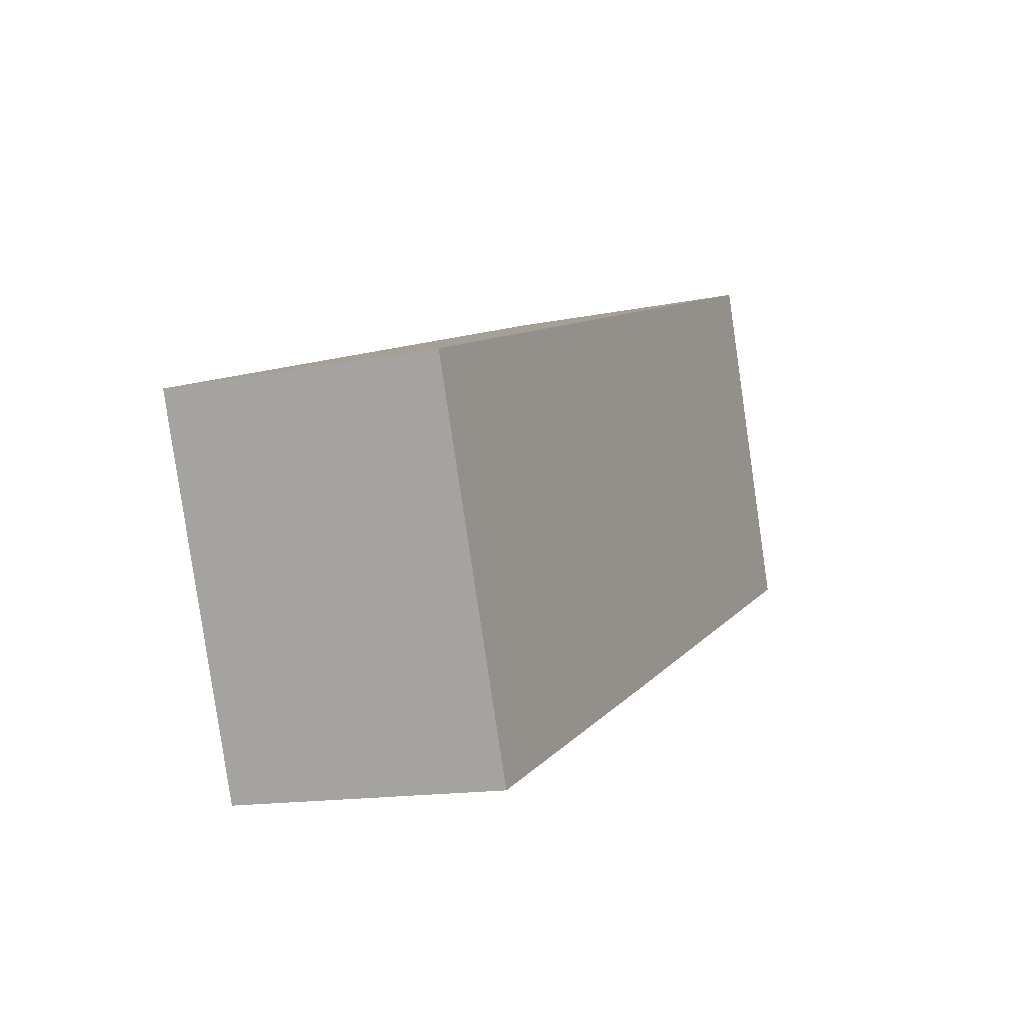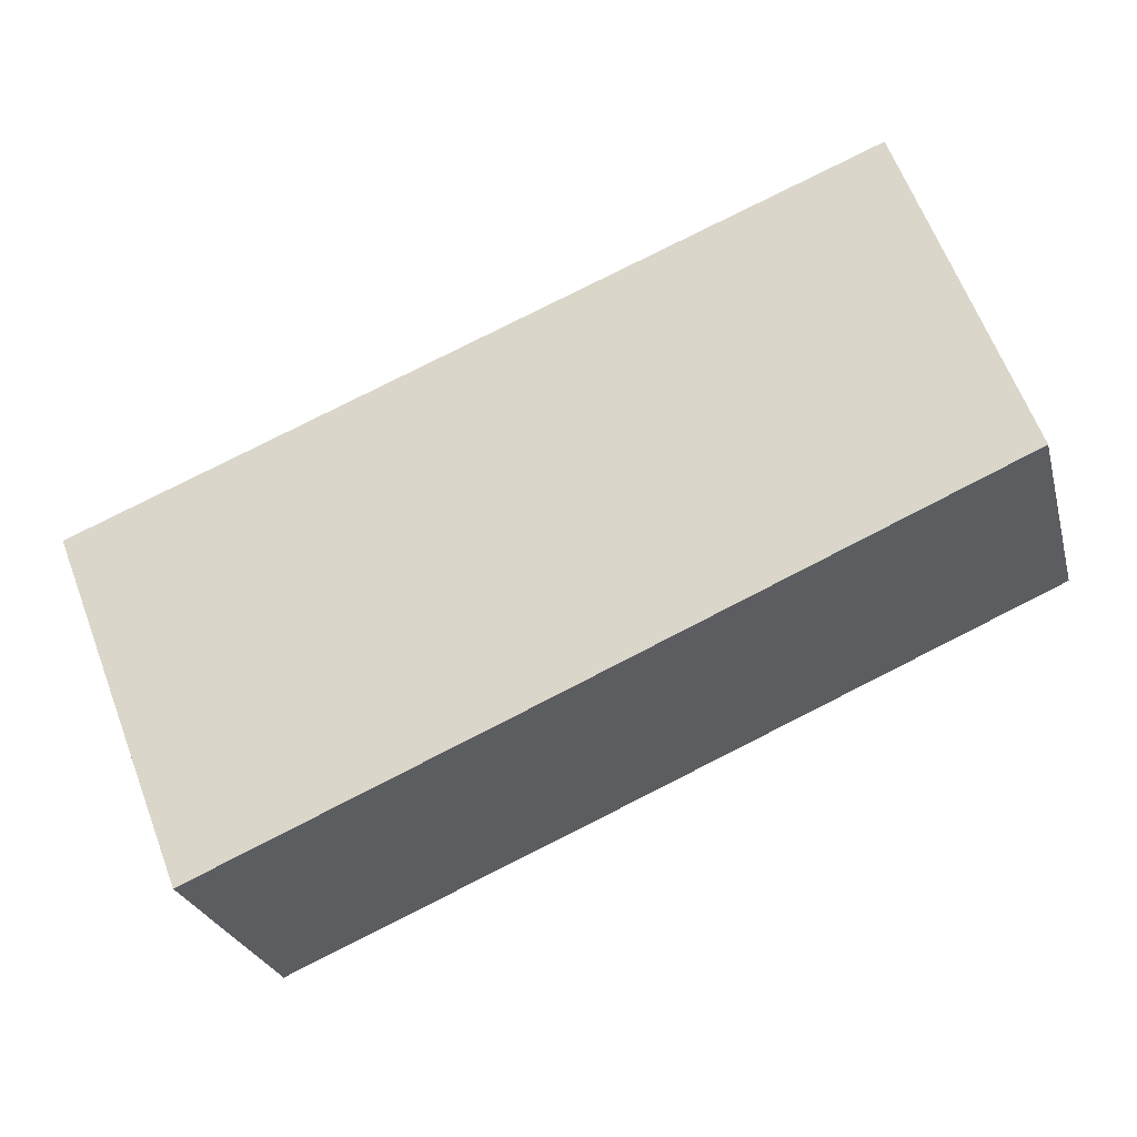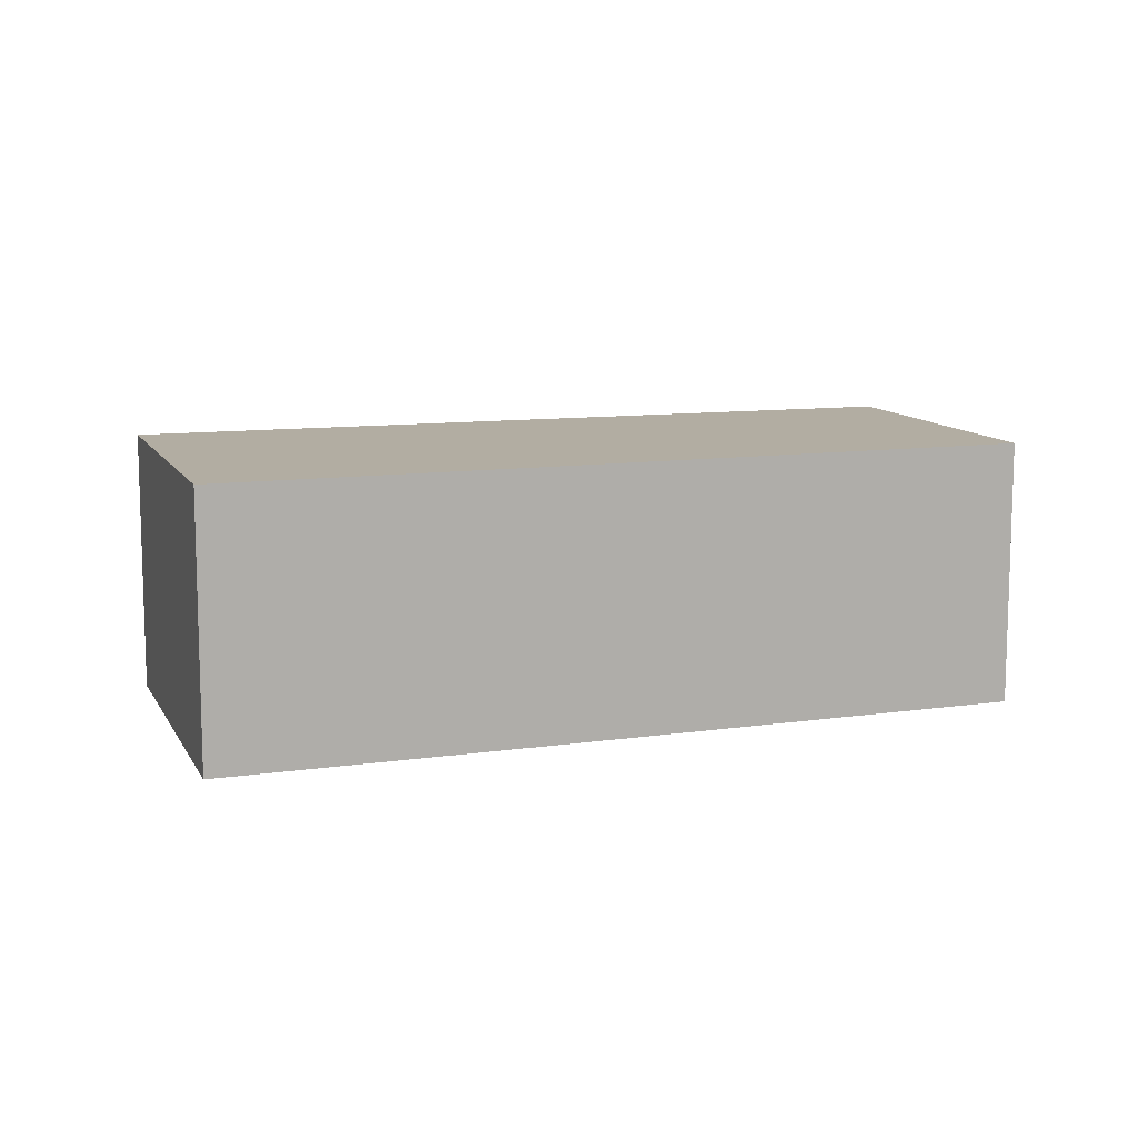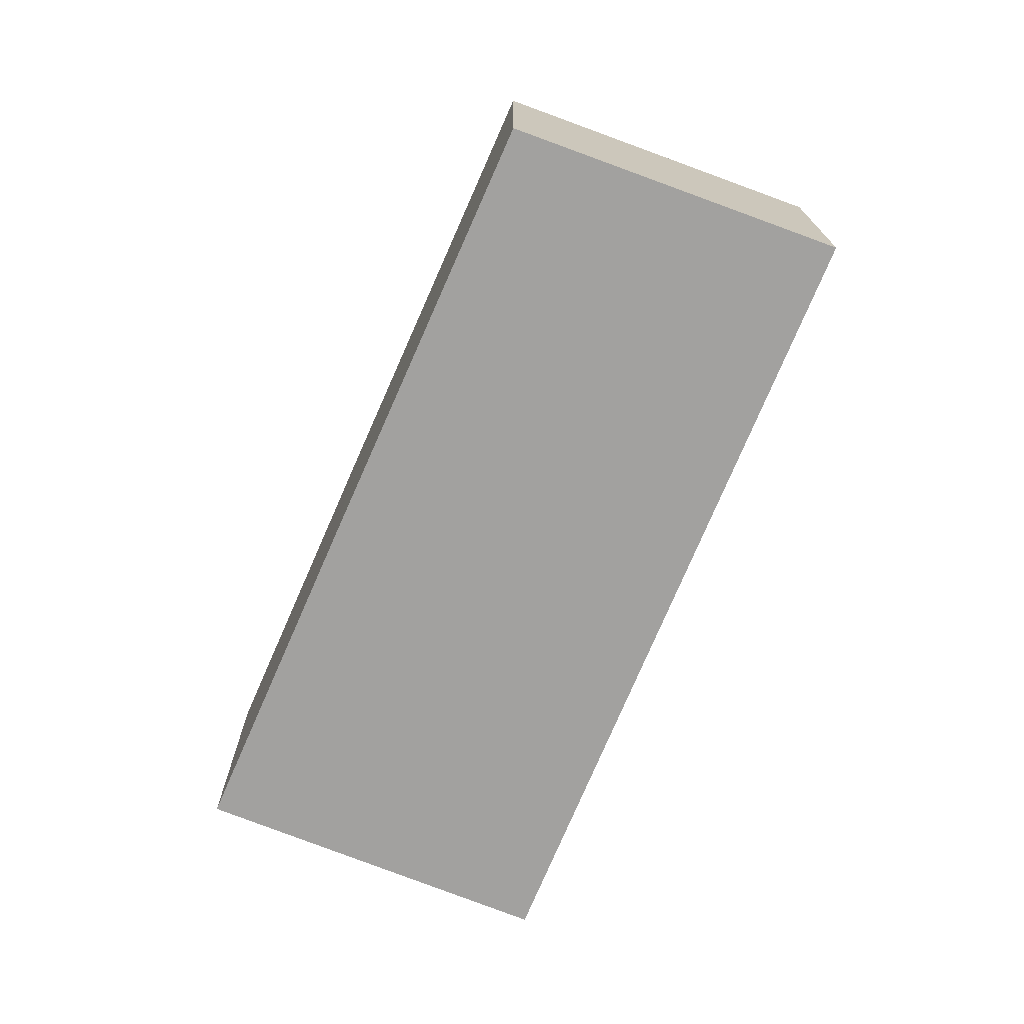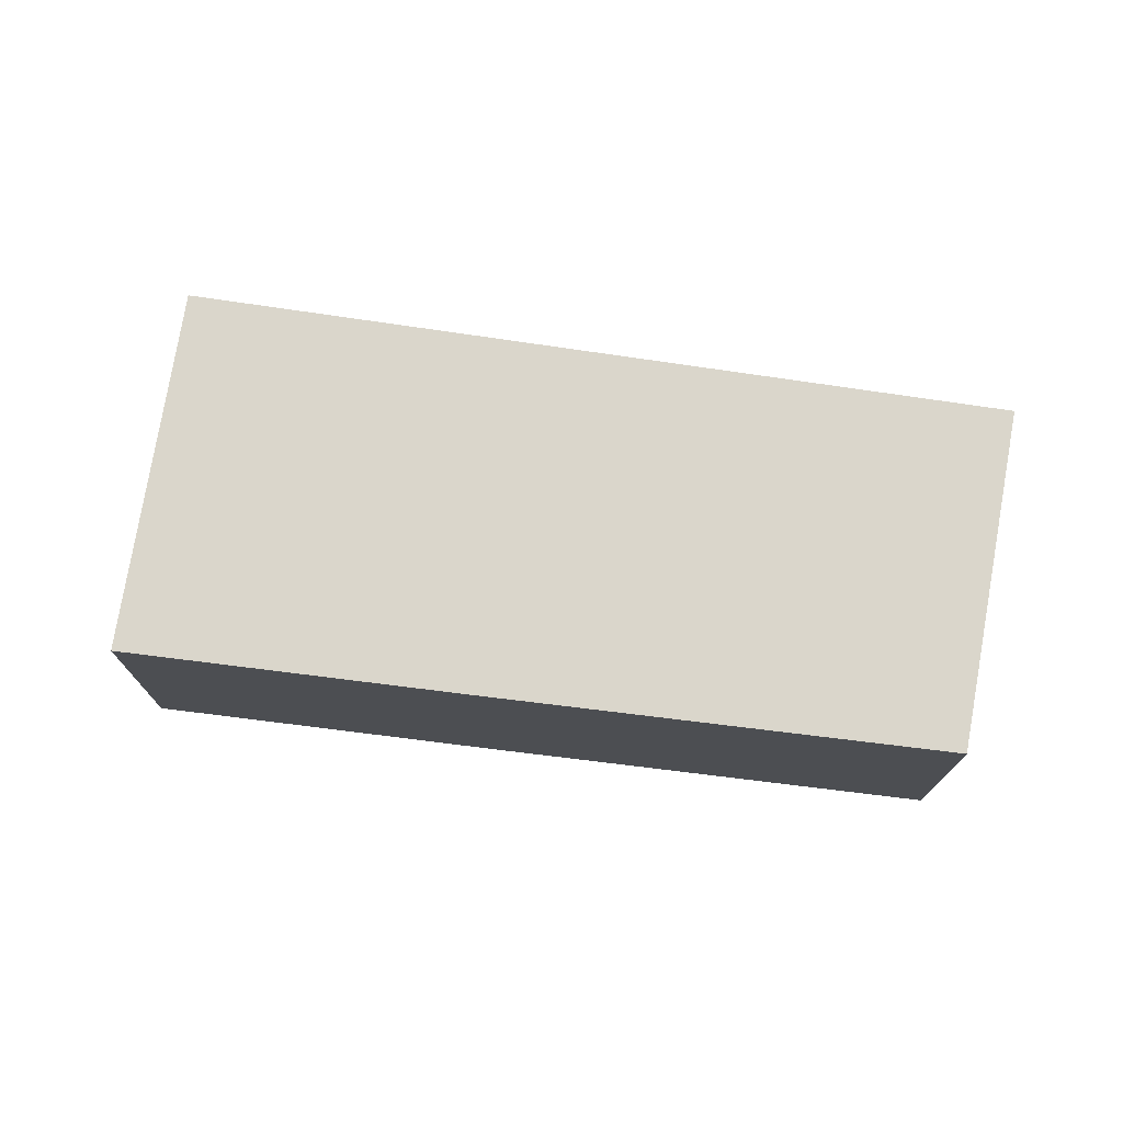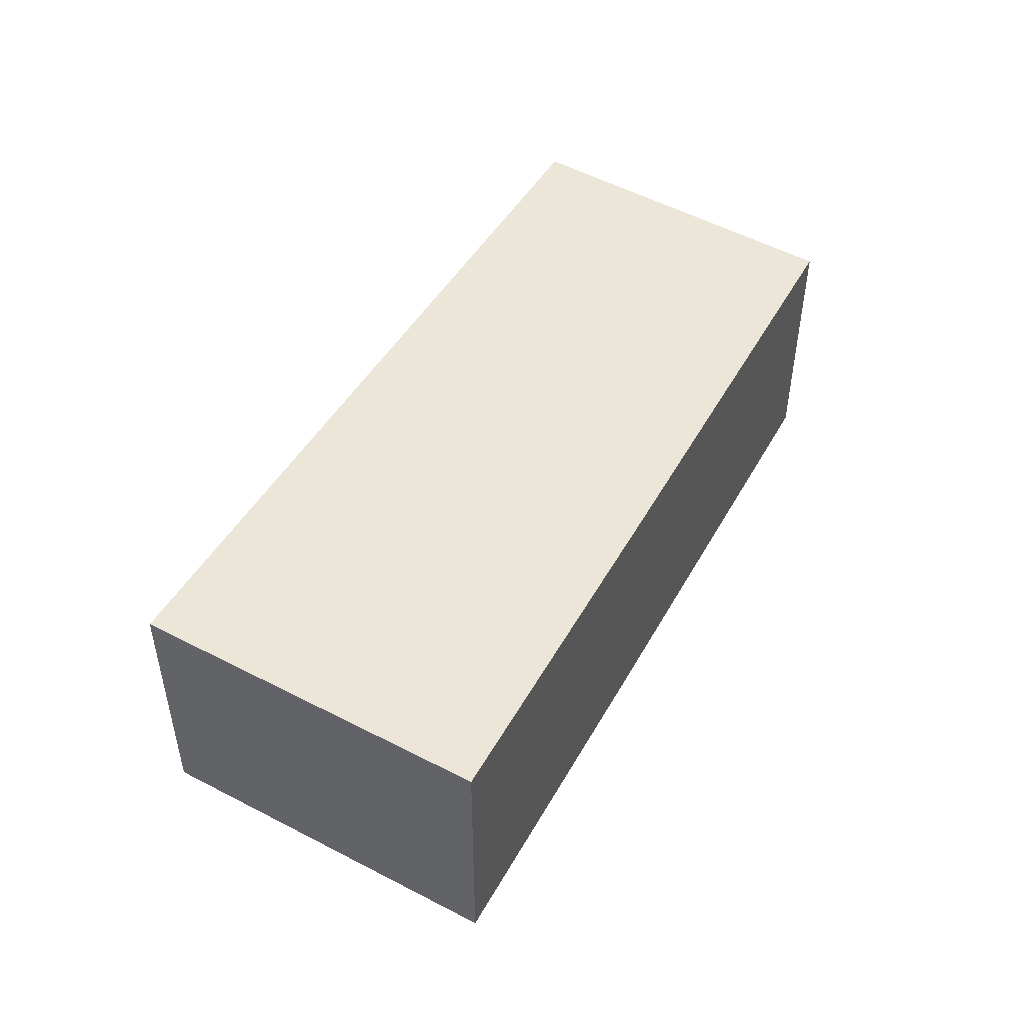
<metadata>
{"format":"obj","ext":"obj","renderer":"f3d","projection":"perspective","resolution":1024,"background":"white","views":[{"elev":-14.5,"azim":114.0,"up":"+Z"},{"elev":-26.4,"azim":-165.7,"up":"+Z"},{"elev":10.6,"azim":-177.1,"up":"+Y"},{"elev":-72.2,"azim":-90.6,"up":"+Y"},{"elev":74.1,"azim":-149.8,"up":"+Y"},{"elev":49.0,"azim":141.4,"up":"+Y"}]}
</metadata>
<code>
v  0.975 2.214 2.755
v  3.589 2.214 -1.544
v  0 2.214 1.356e-16
v  7.436 2.214 0.188
v  6.301 2.214 -2.699
v  6.301 1.653e-16 -2.699
v  3.589 9.454e-17 -1.544
v  0 0 0
v  0.975 -1.687e-16 2.755
v  7.436 -1.151e-17 0.188
g defaultobject
f 1 2 3
f 2 1 4
f 2 4 5
f 6 2 5
f 2 6 7
f 2 7 3
f 3 7 8
f 8 1 3
f 1 8 9
f 9 4 1
f 4 9 10
f 10 5 4
f 5 10 6
f 7 9 8
f 9 7 10
f 10 7 6

</code>
